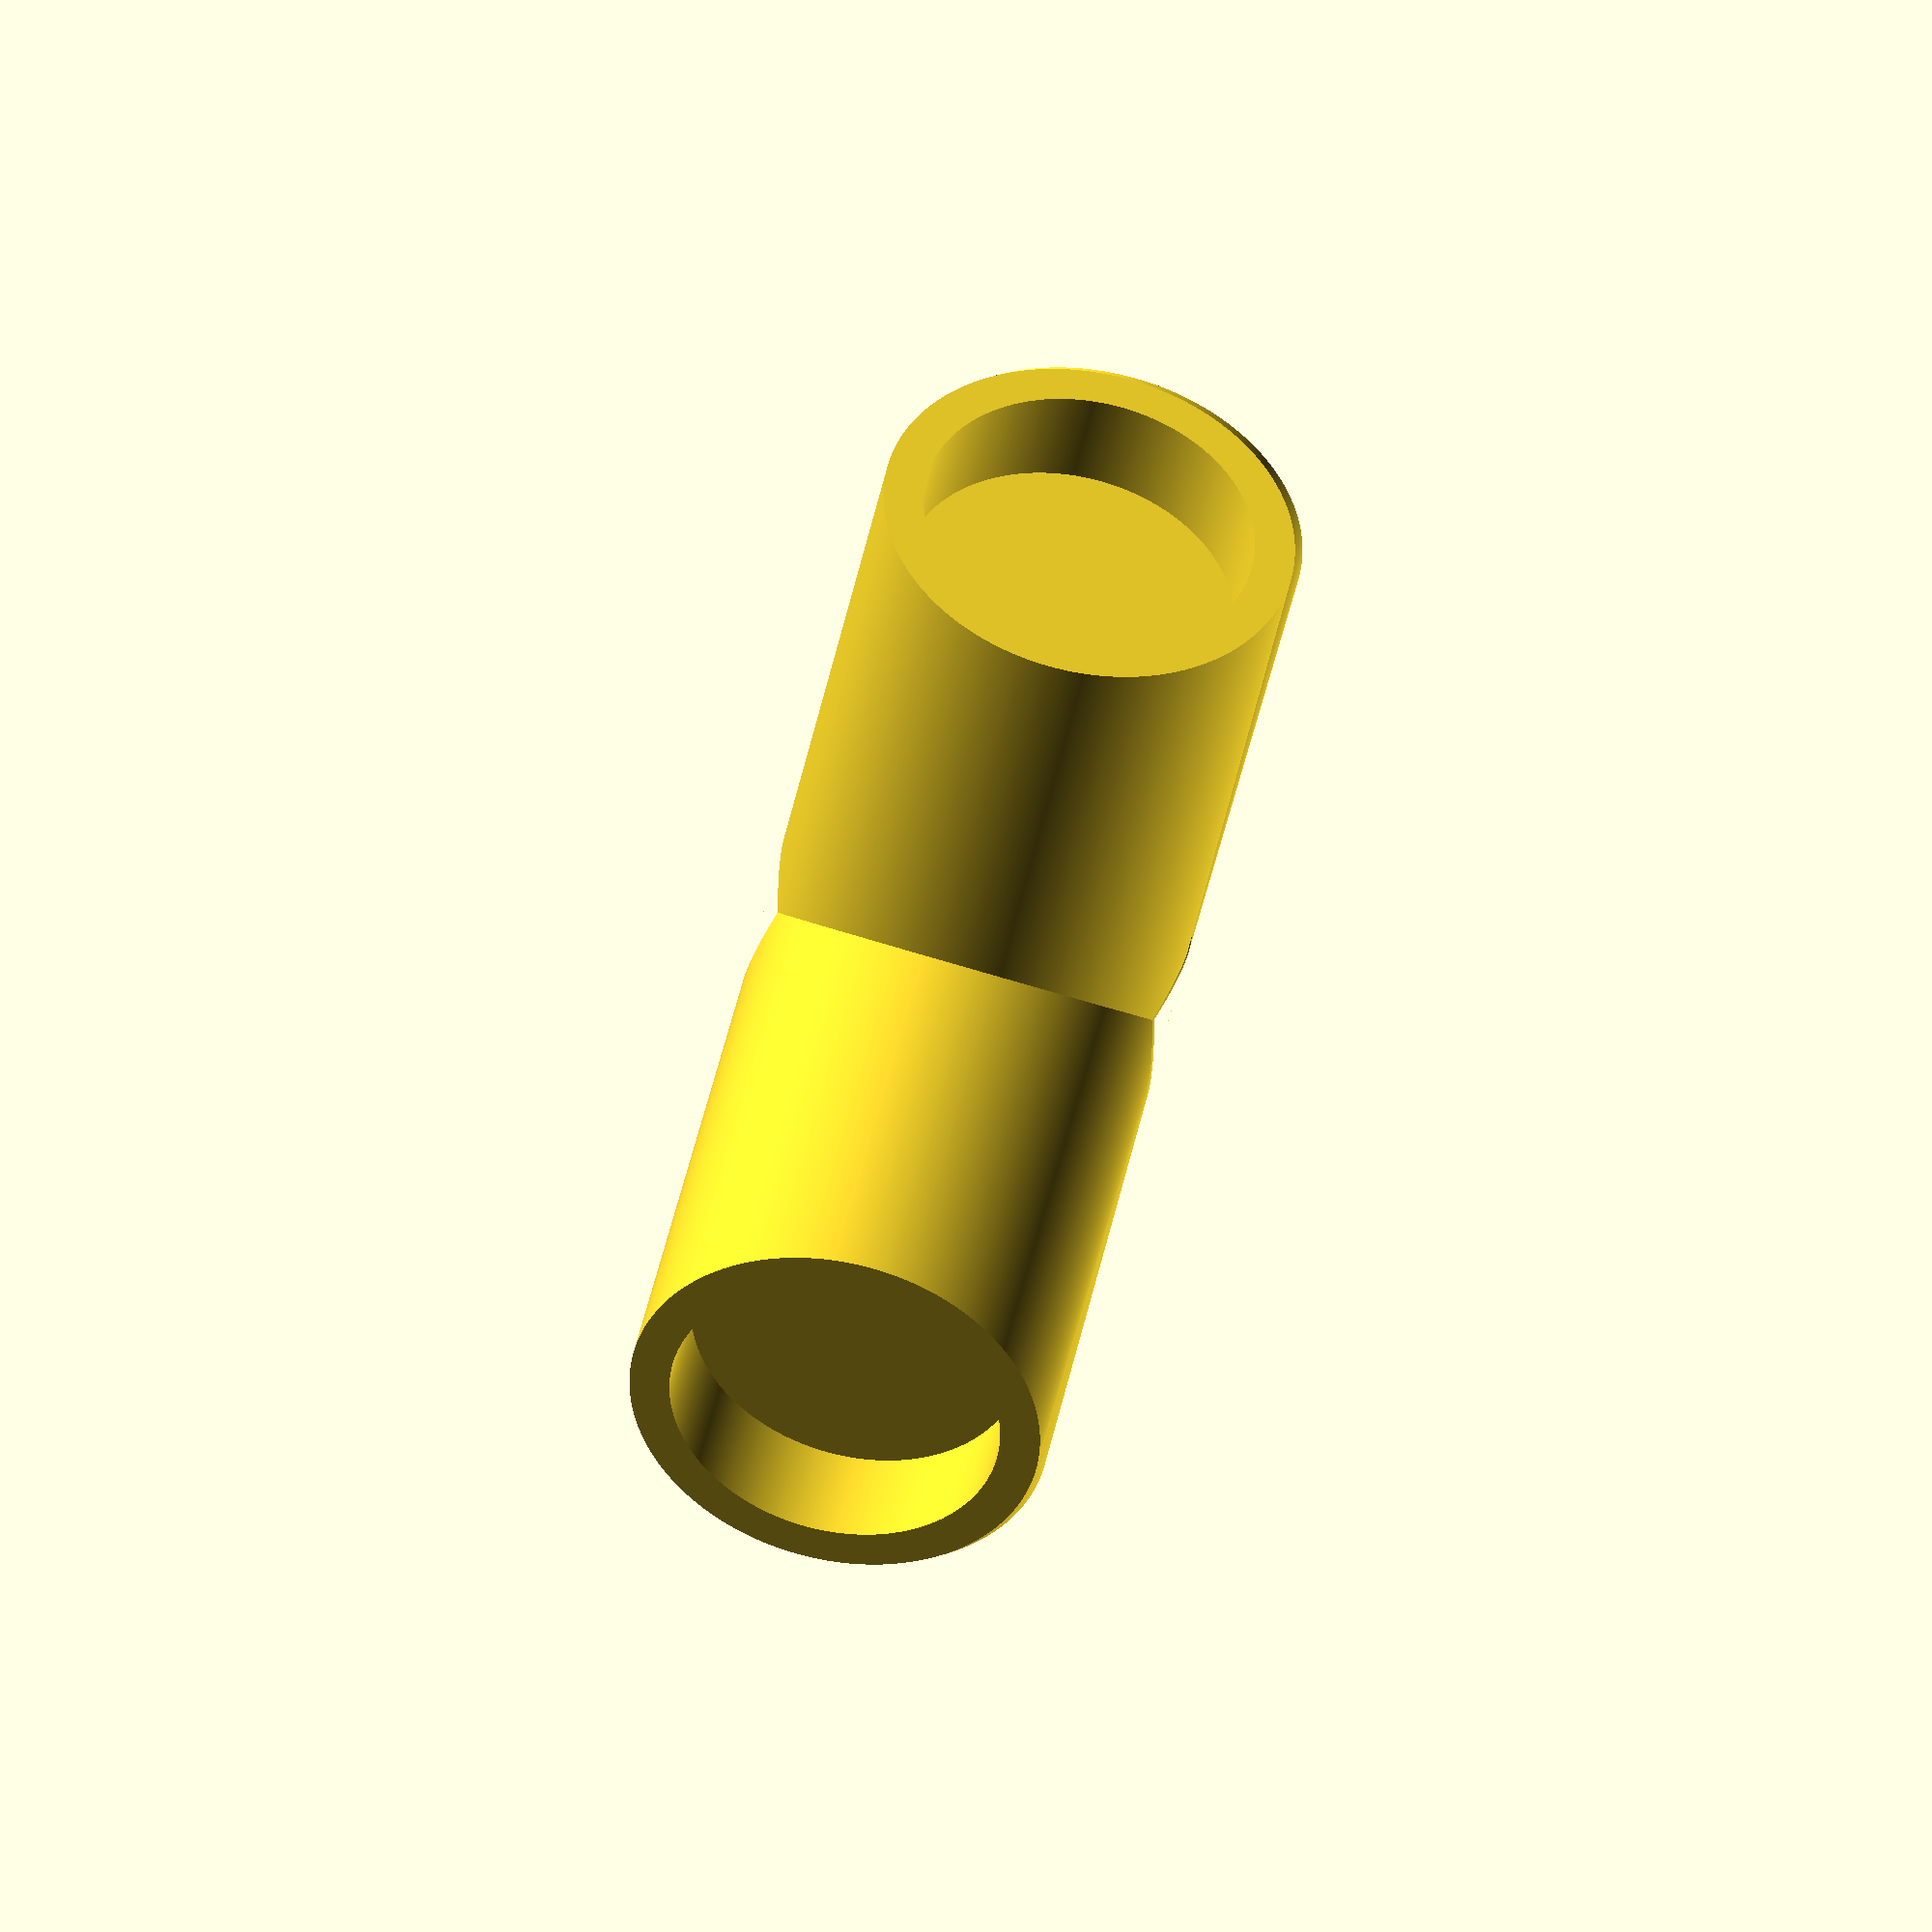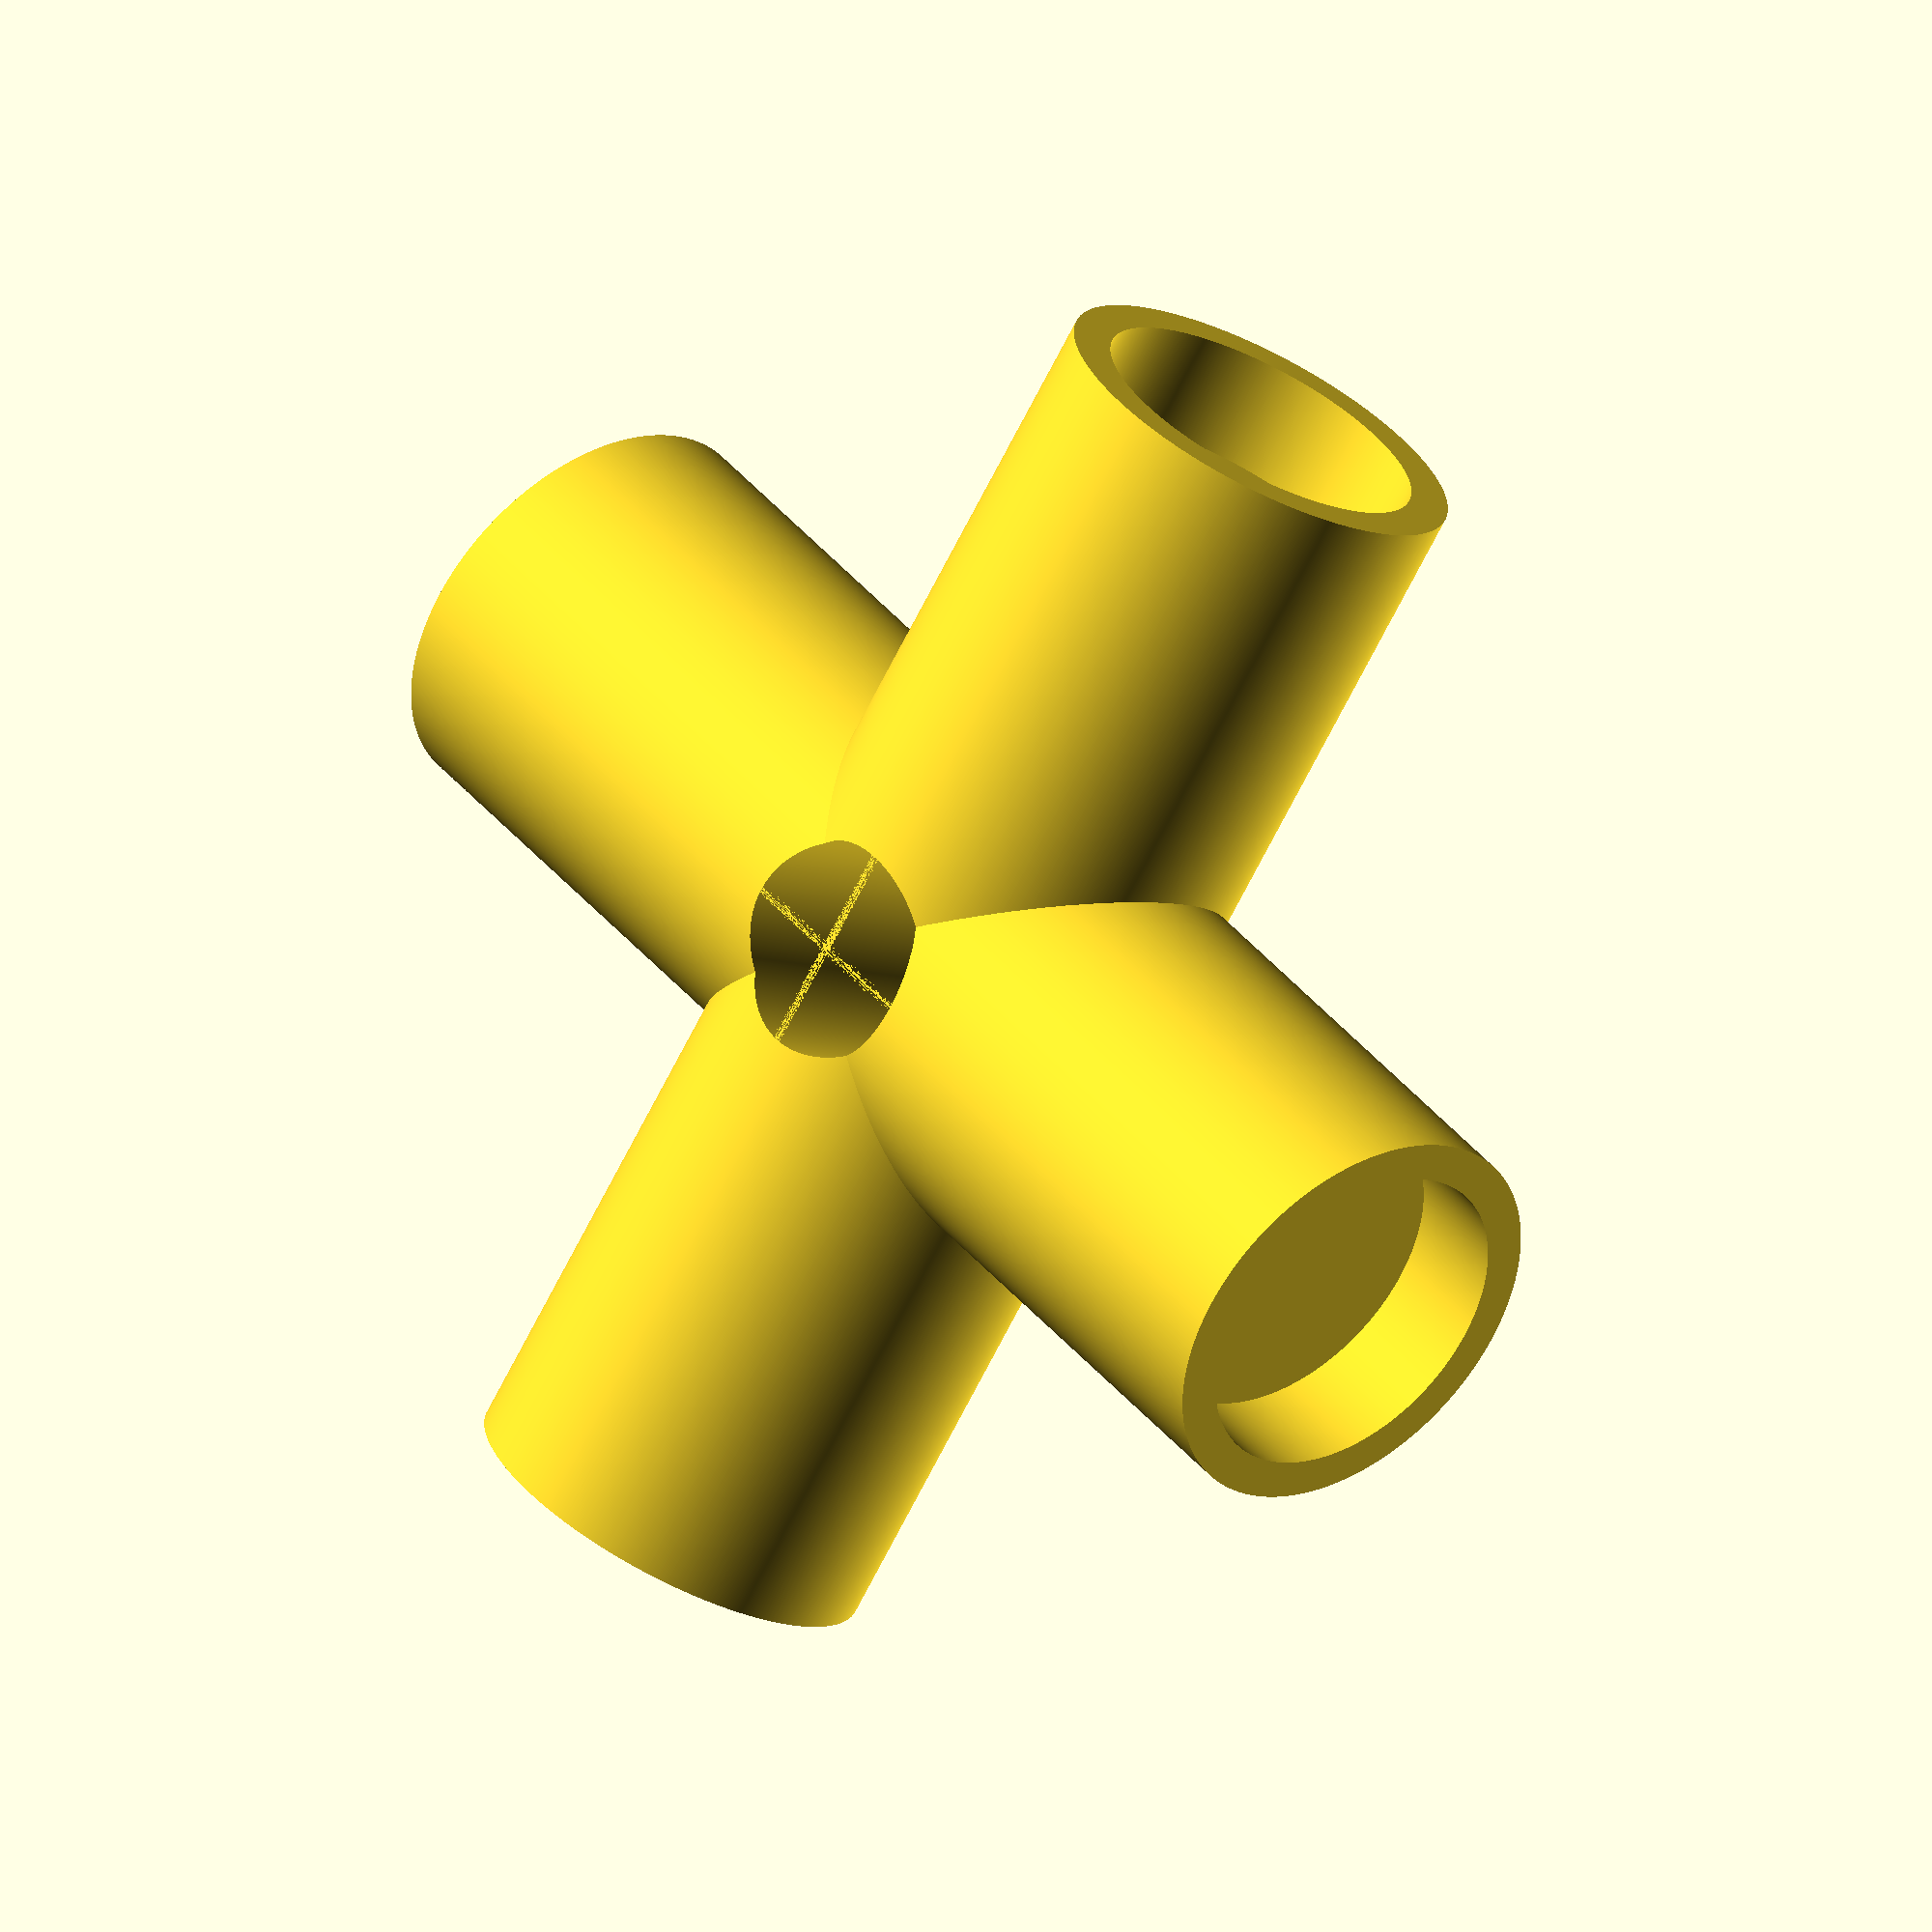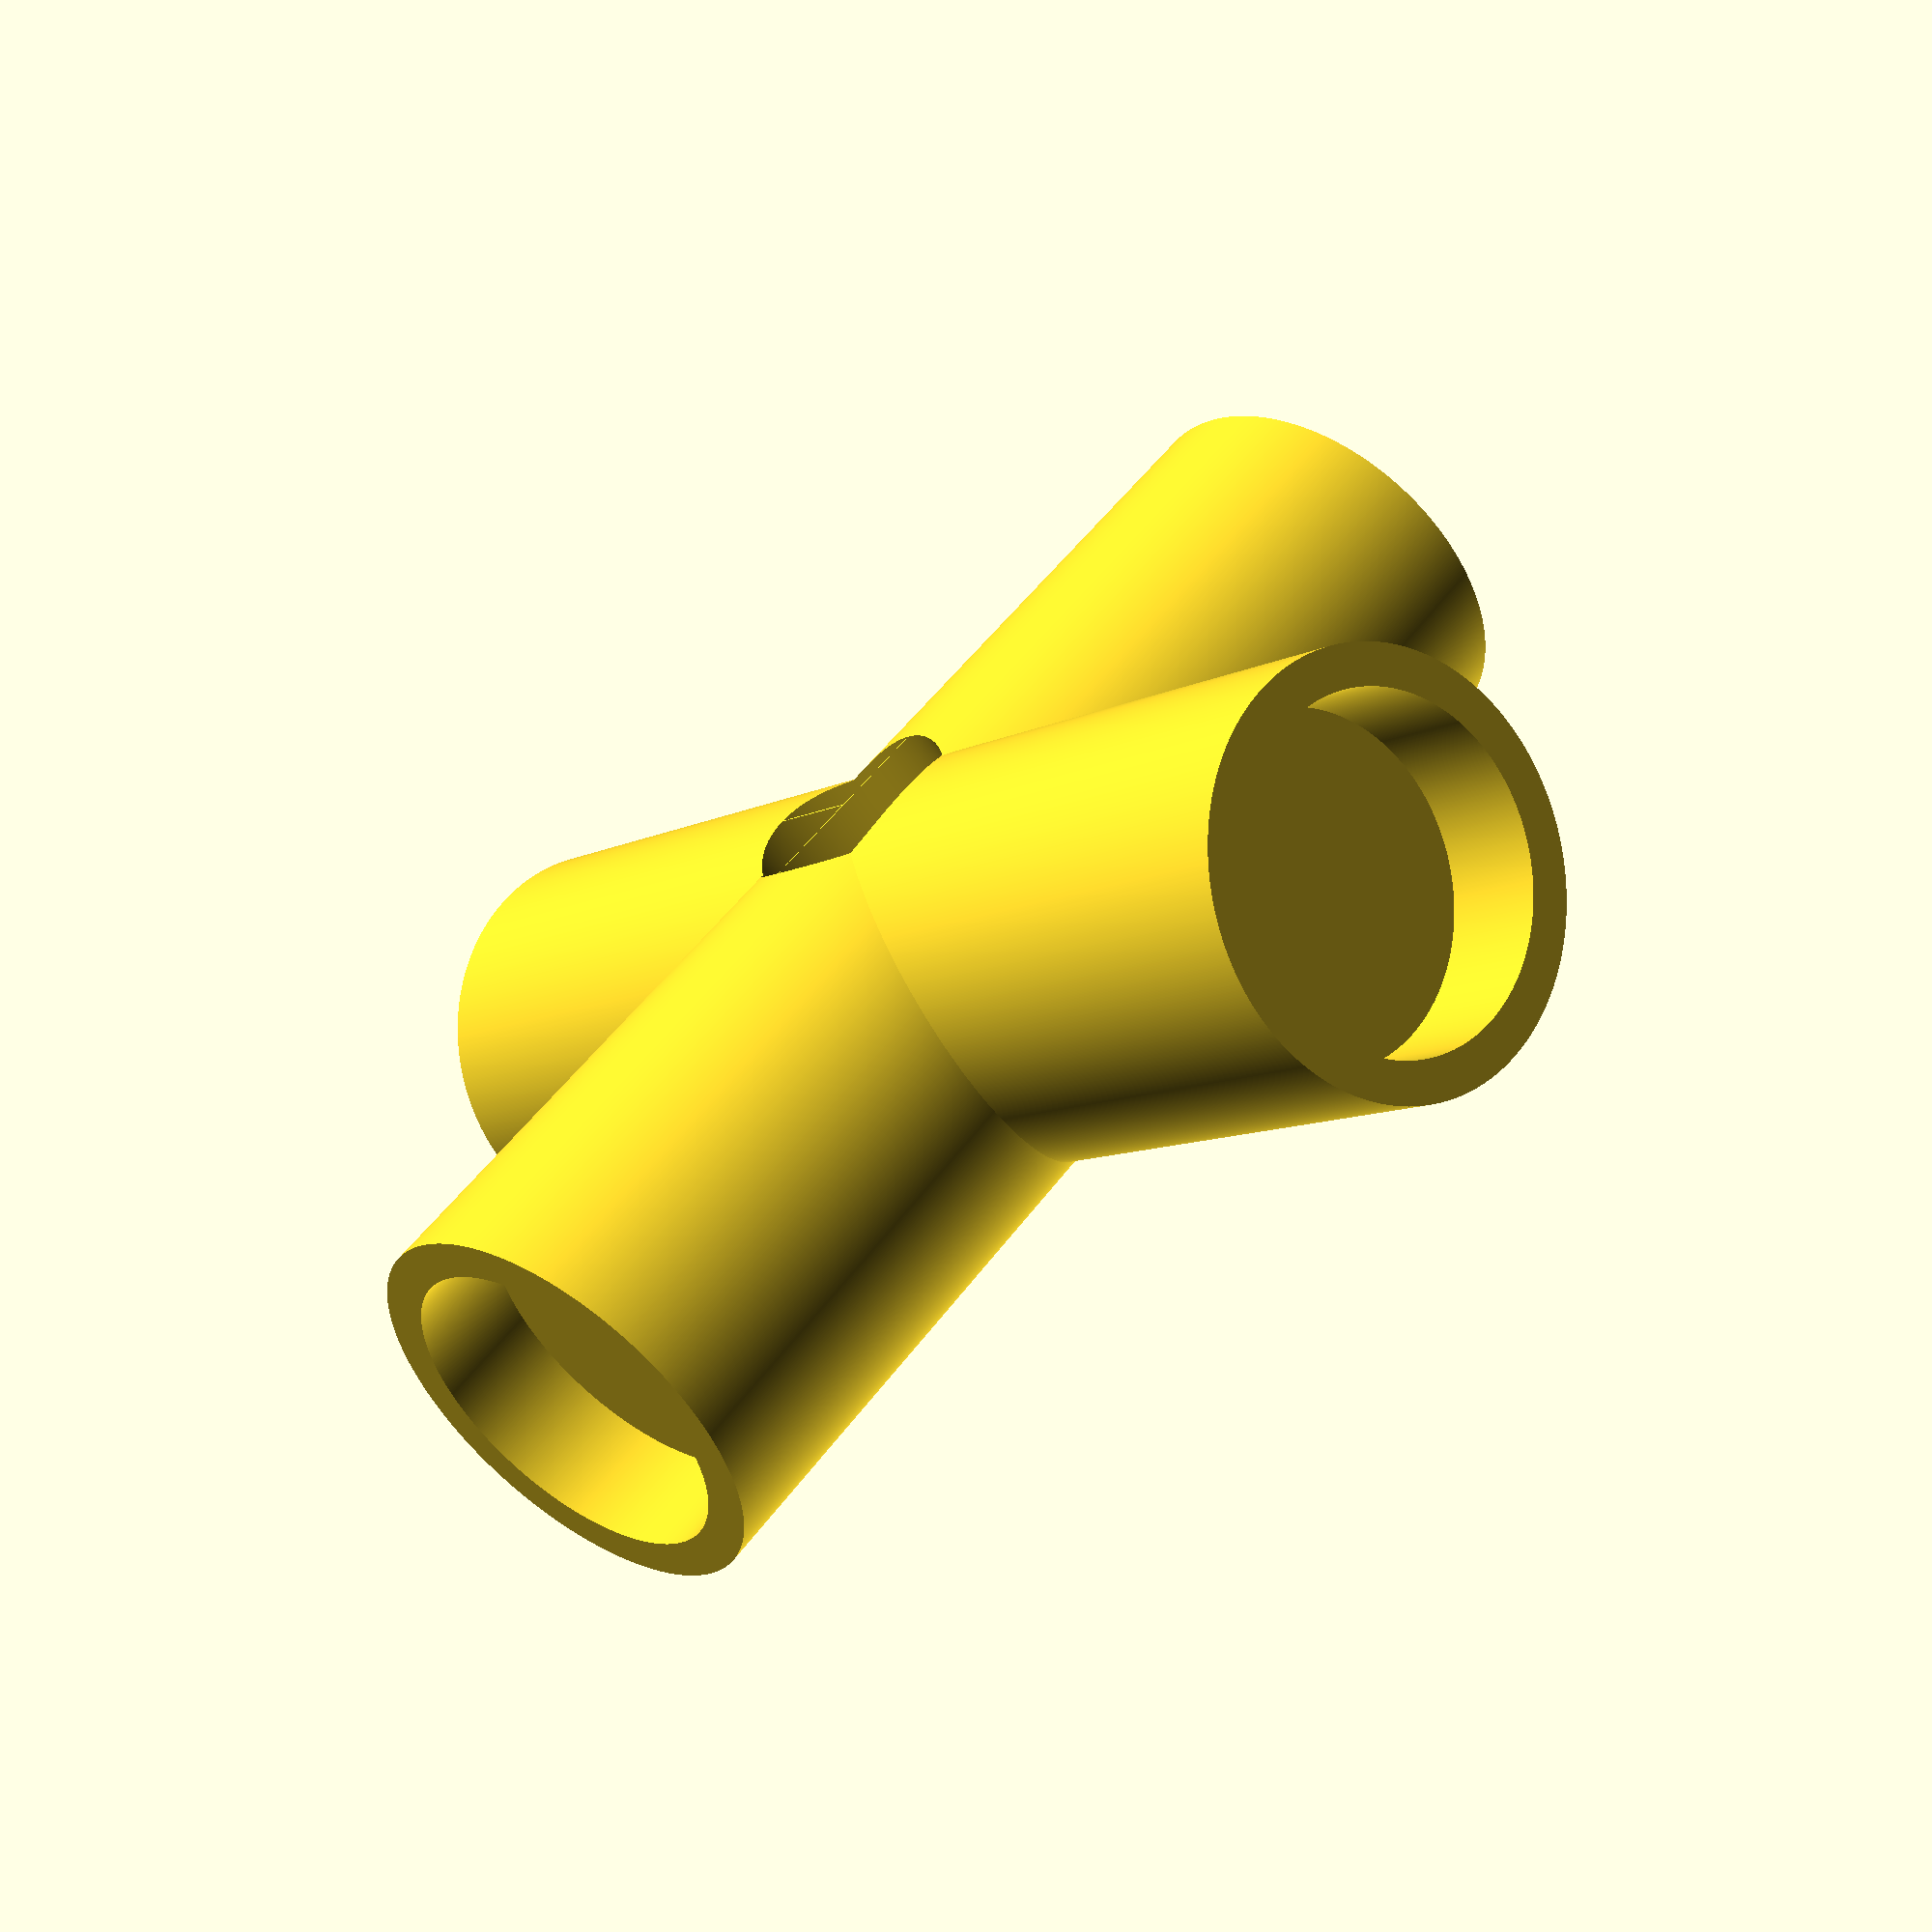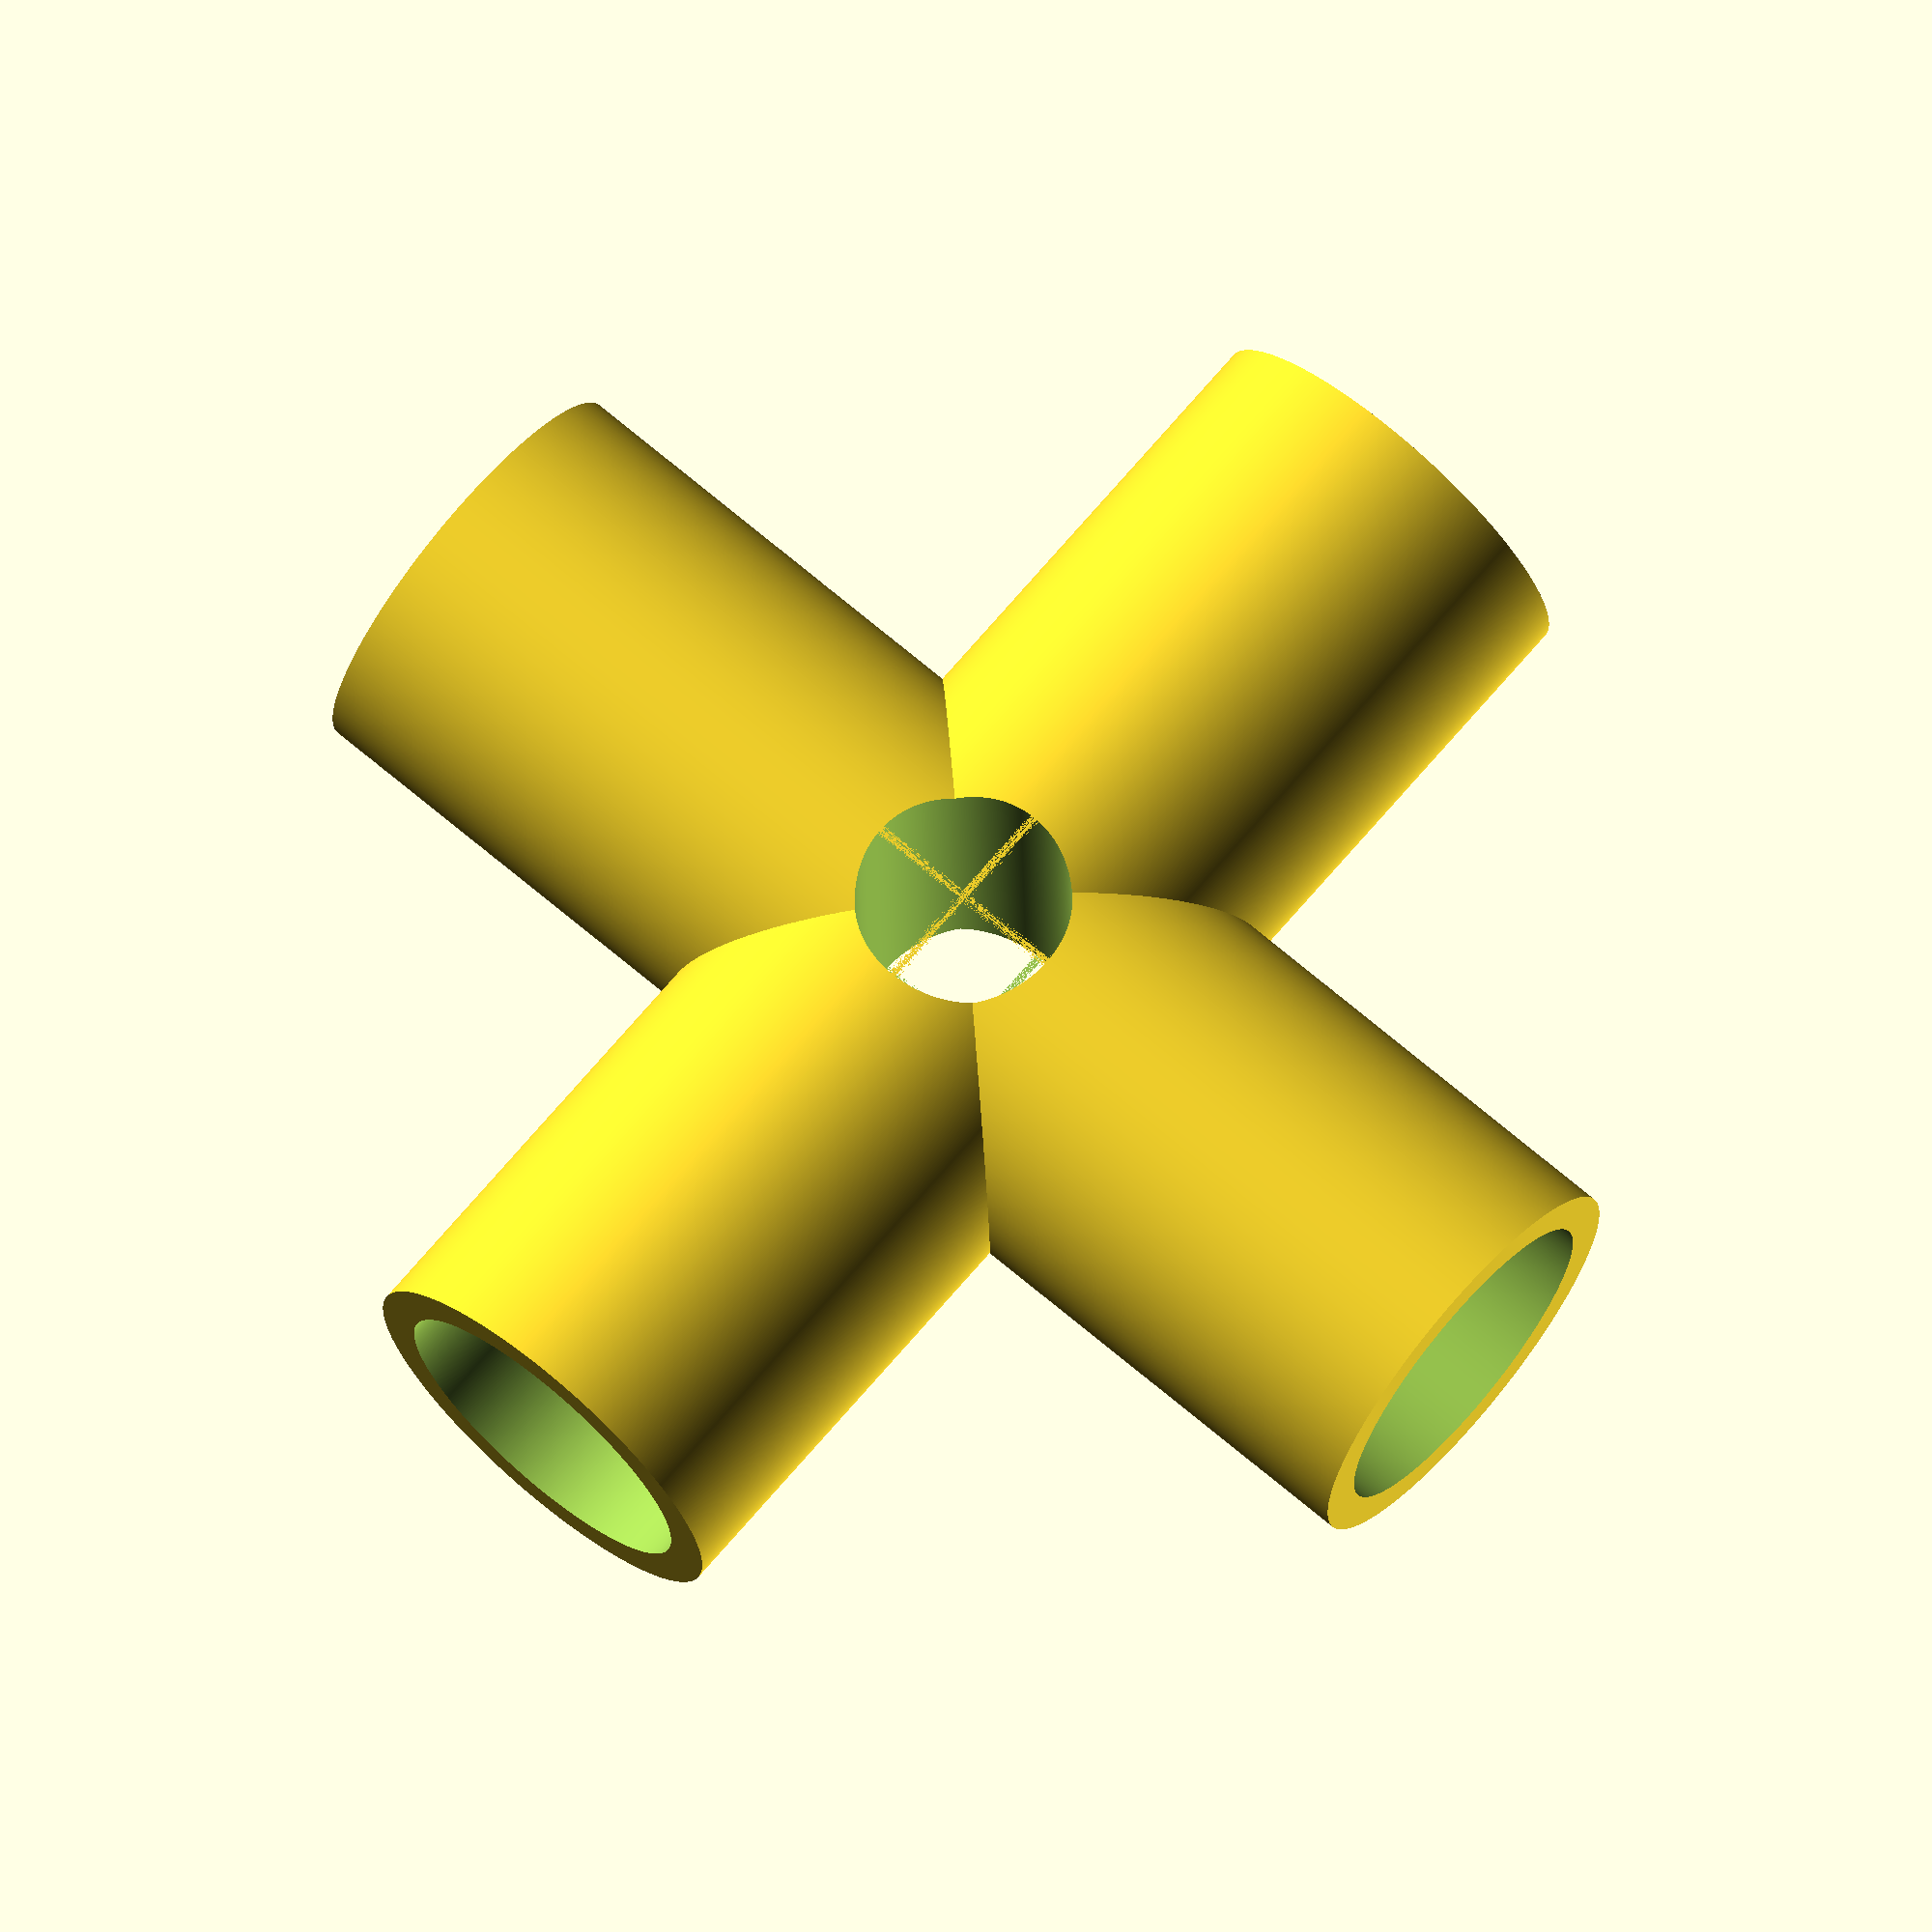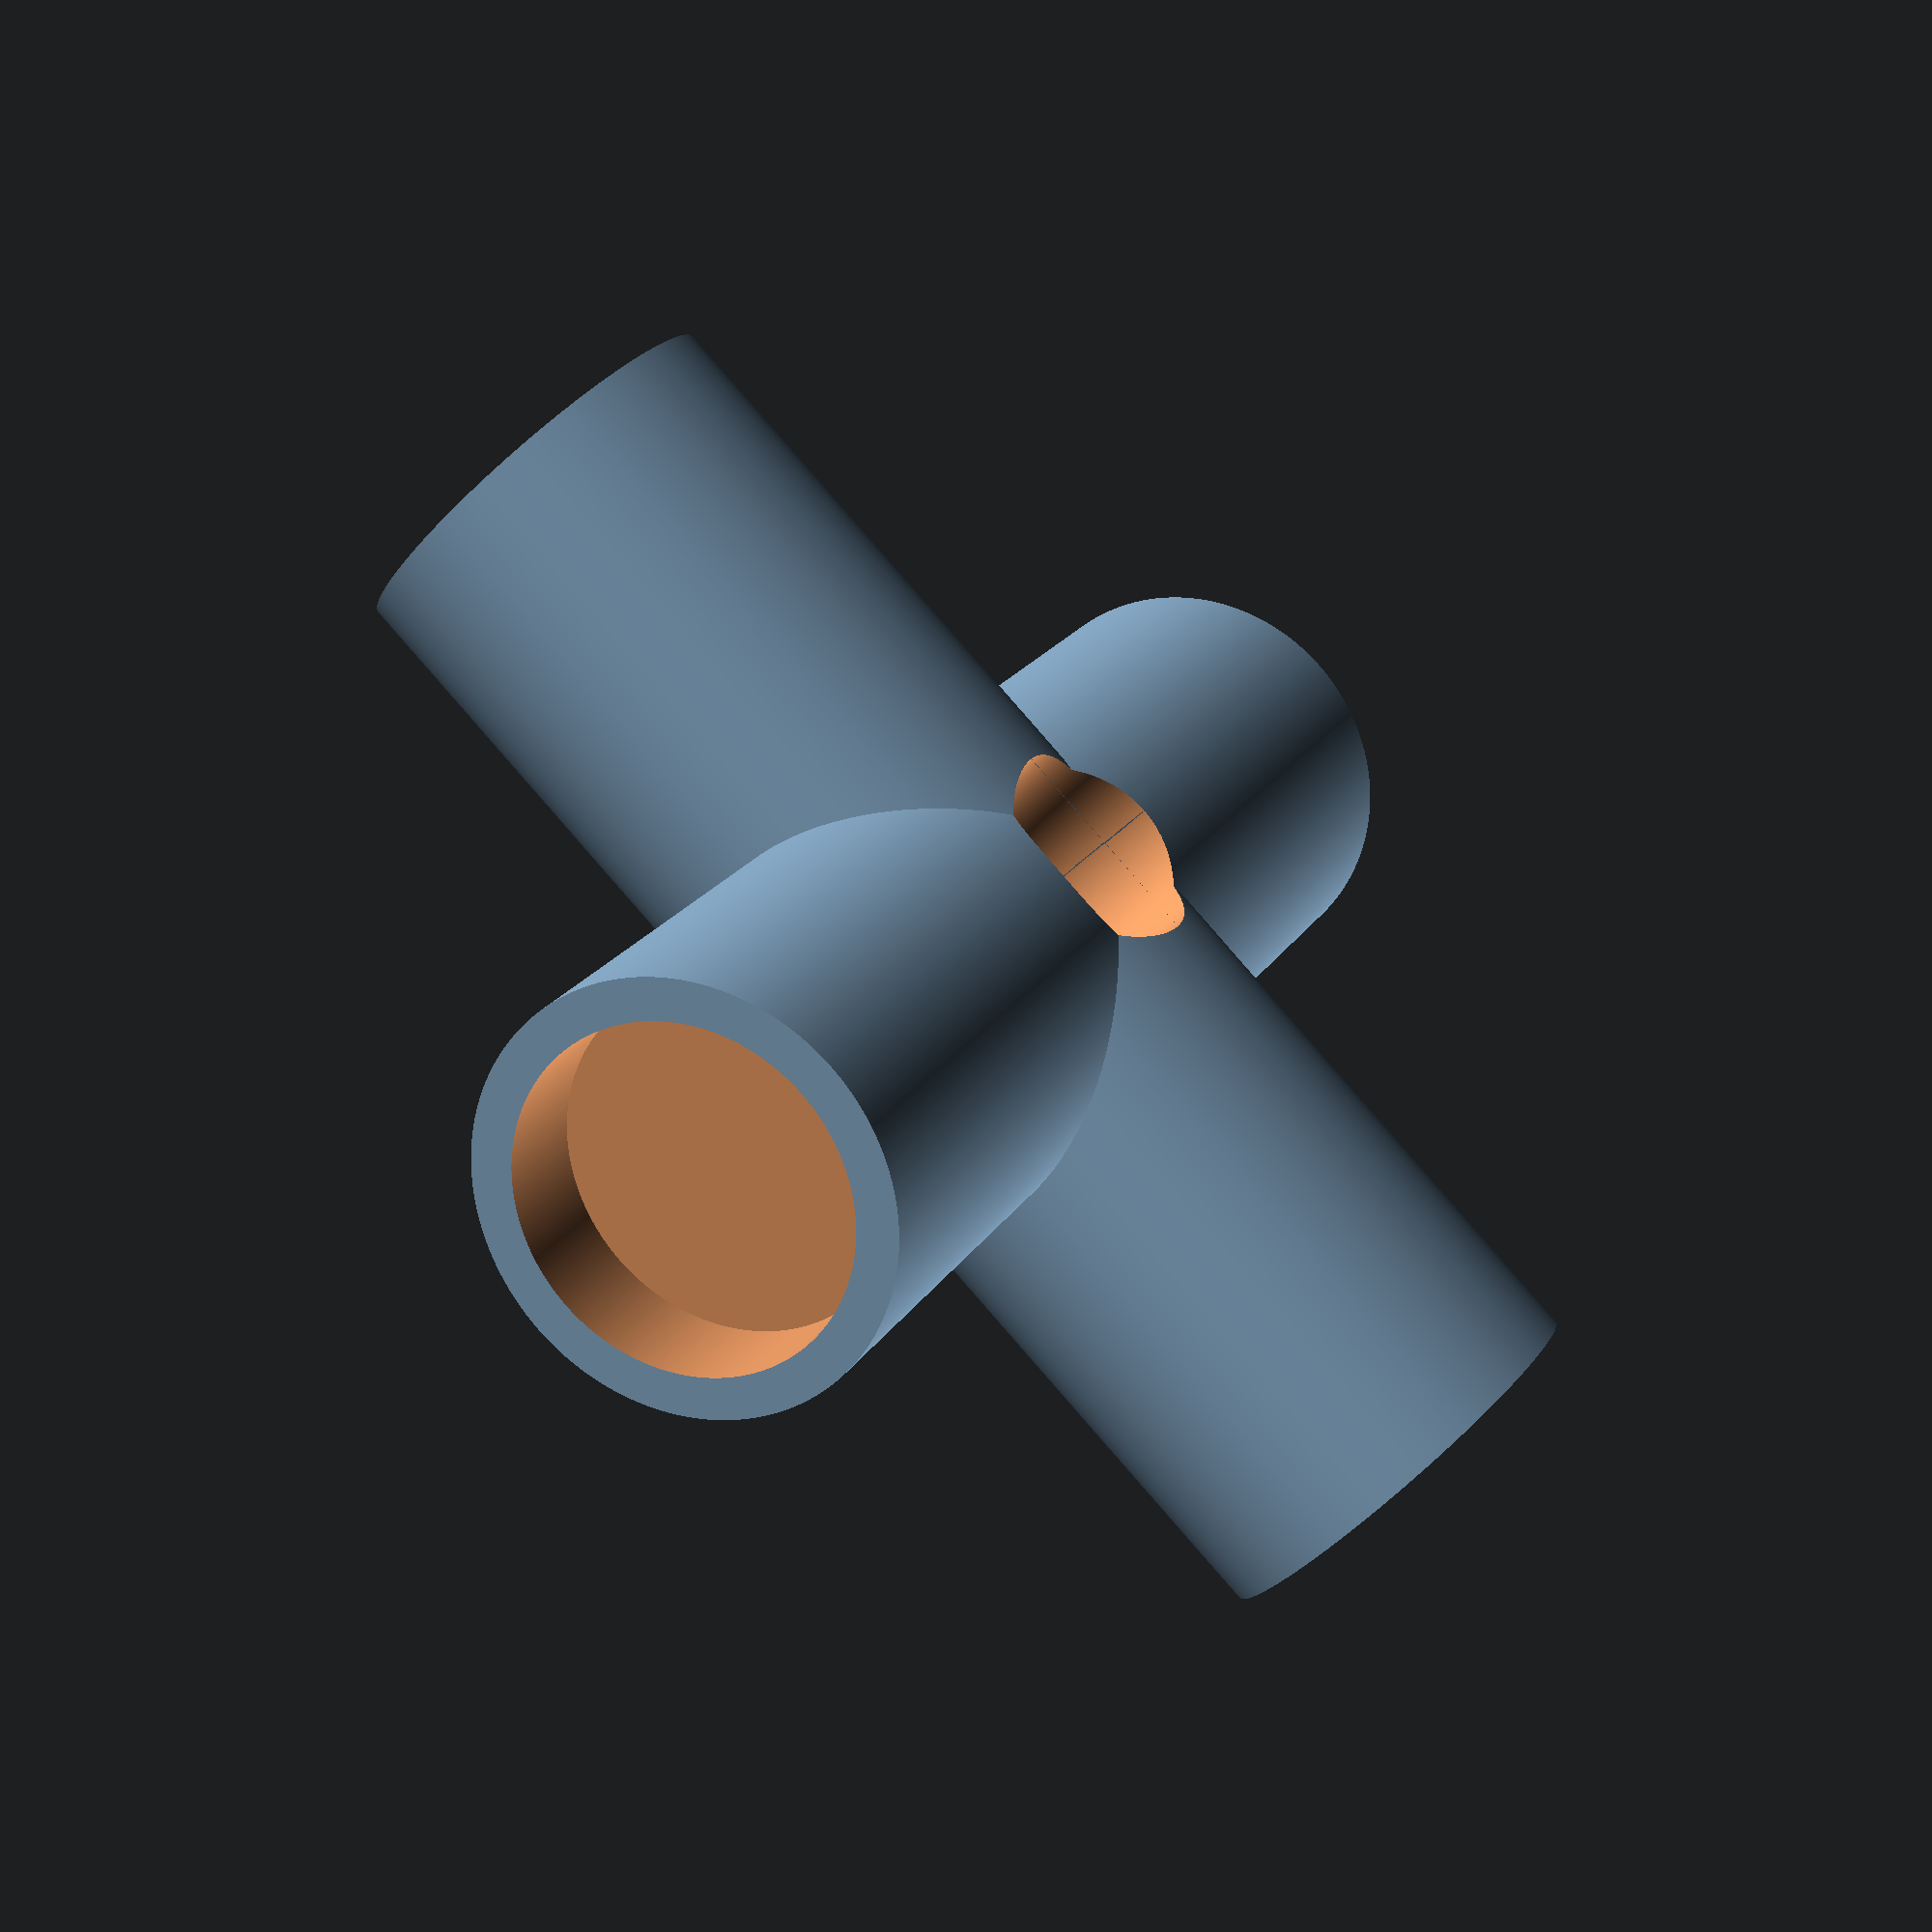
<openscad>
$fn = 1000;

// Units: mm
mag_len = 2;
mag_rad = 3.1;
arm_len = 12;
arm_rad = mag_rad + 1.5/2;
pin_rad = 2;

Propeller(arm_len, arm_rad, mag_len, mag_rad, pin_rad, arm_c=4);

module Propeller(arm_len, arm_rad, mag_len, mag_rad, pin_rad, arm_c=4) {
    difference() {
        for(i = [0 : arm_c]) {
            rotate([90, 0, 360/arm_c*i]) Arm(arm_len, arm_rad, mag_len, mag_rad);
        }
        cylinder(arm_rad*2, r=pin_rad, center=true);
    }
}

module Arm(arm_len, arm_rad, mag_len, mag_rad) {
    translate([0, 0, arm_len/2]) difference() {
        cylinder(arm_len, r=arm_rad, center=true);
        translate([0, 0, arm_len/2]) cylinder(mag_len*2, r=mag_rad, center=true);
    }
}

</openscad>
<views>
elev=271.6 azim=316.8 roll=106.0 proj=o view=wireframe
elev=6.5 azim=217.4 roll=42.0 proj=o view=solid
elev=68.7 azim=314.6 roll=35.2 proj=p view=solid
elev=199.5 azim=319.6 roll=359.3 proj=o view=solid
elev=229.1 azim=210.3 roll=220.3 proj=p view=wireframe
</views>
